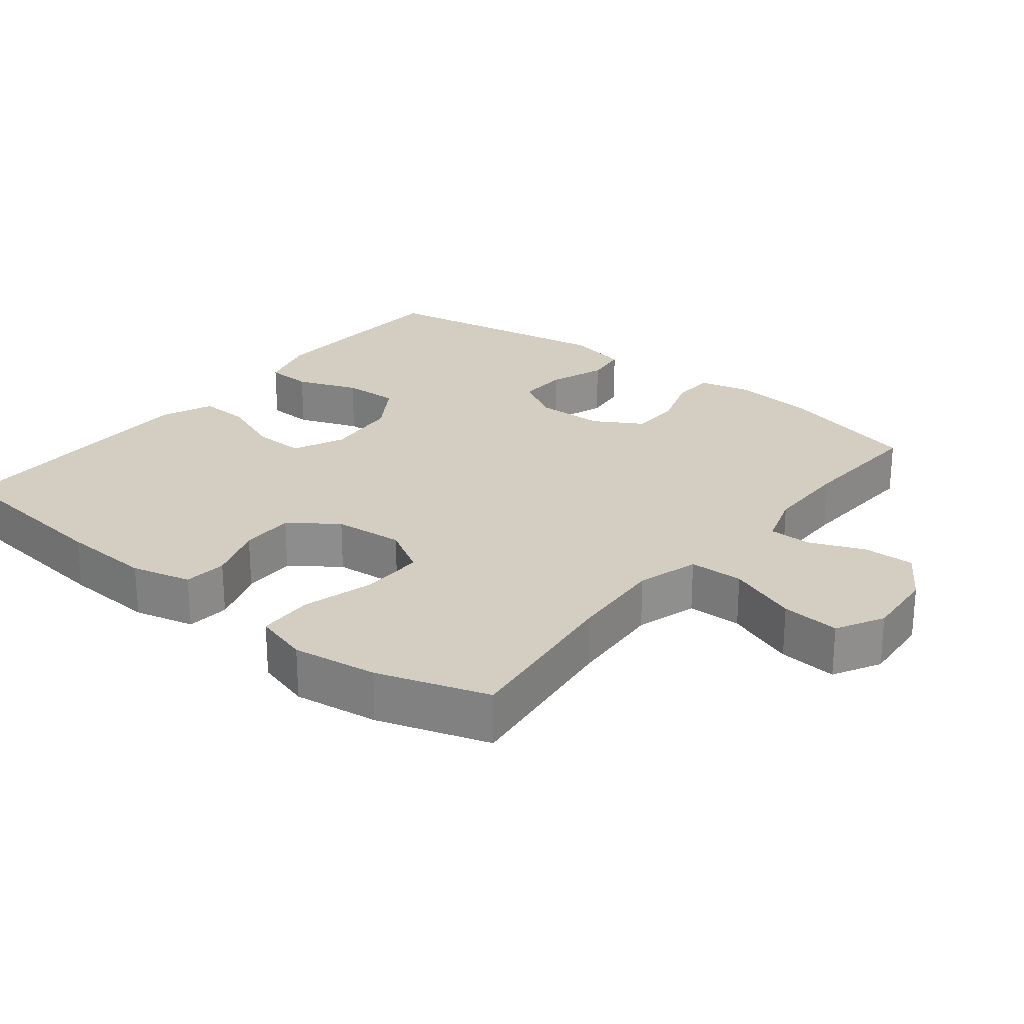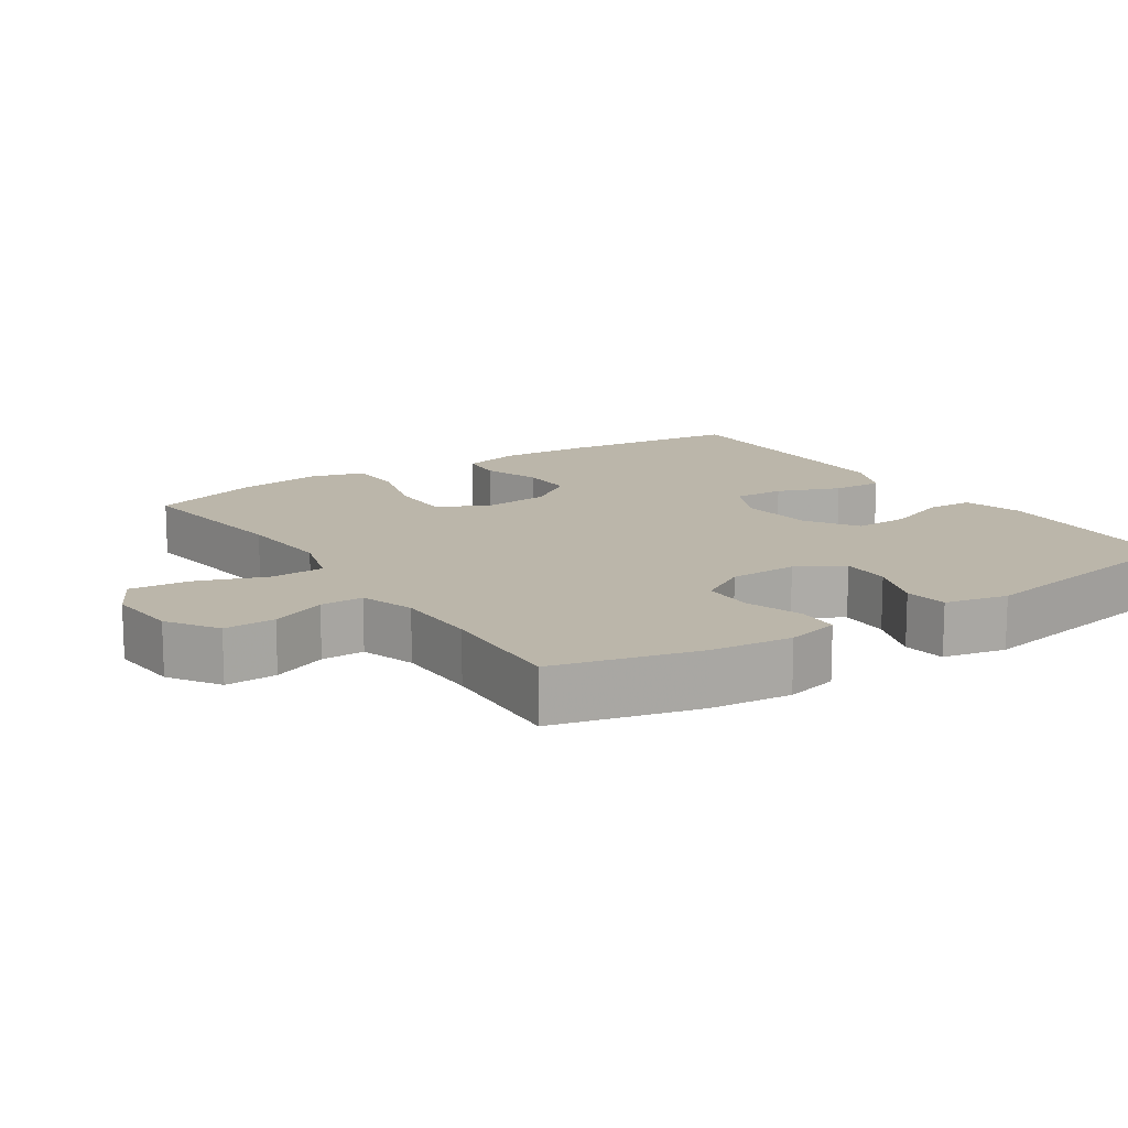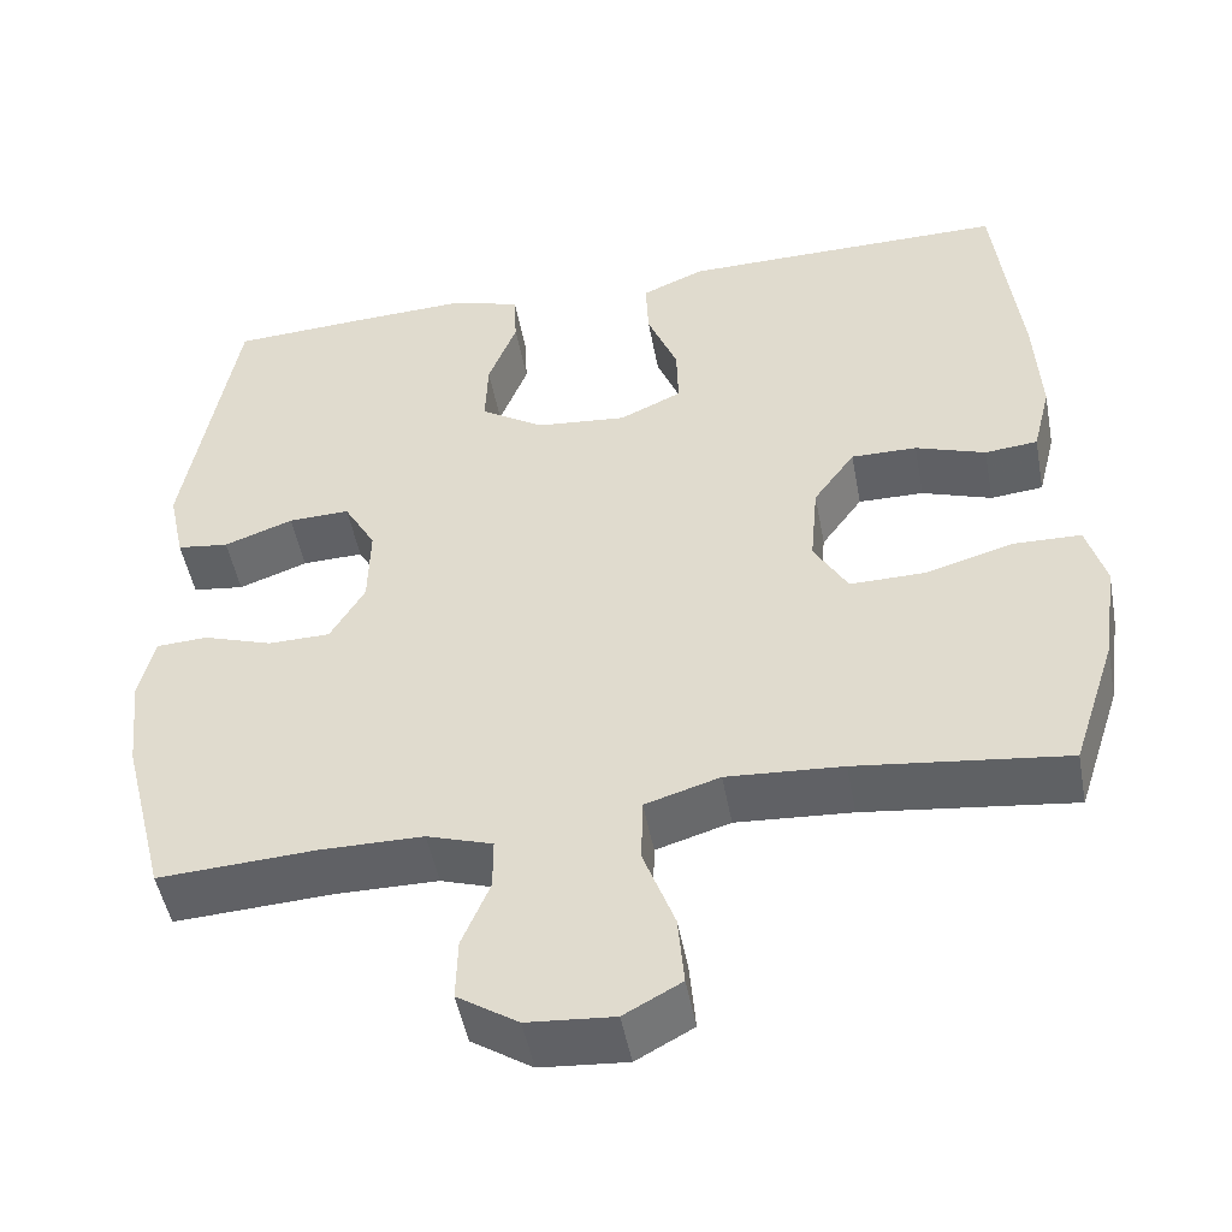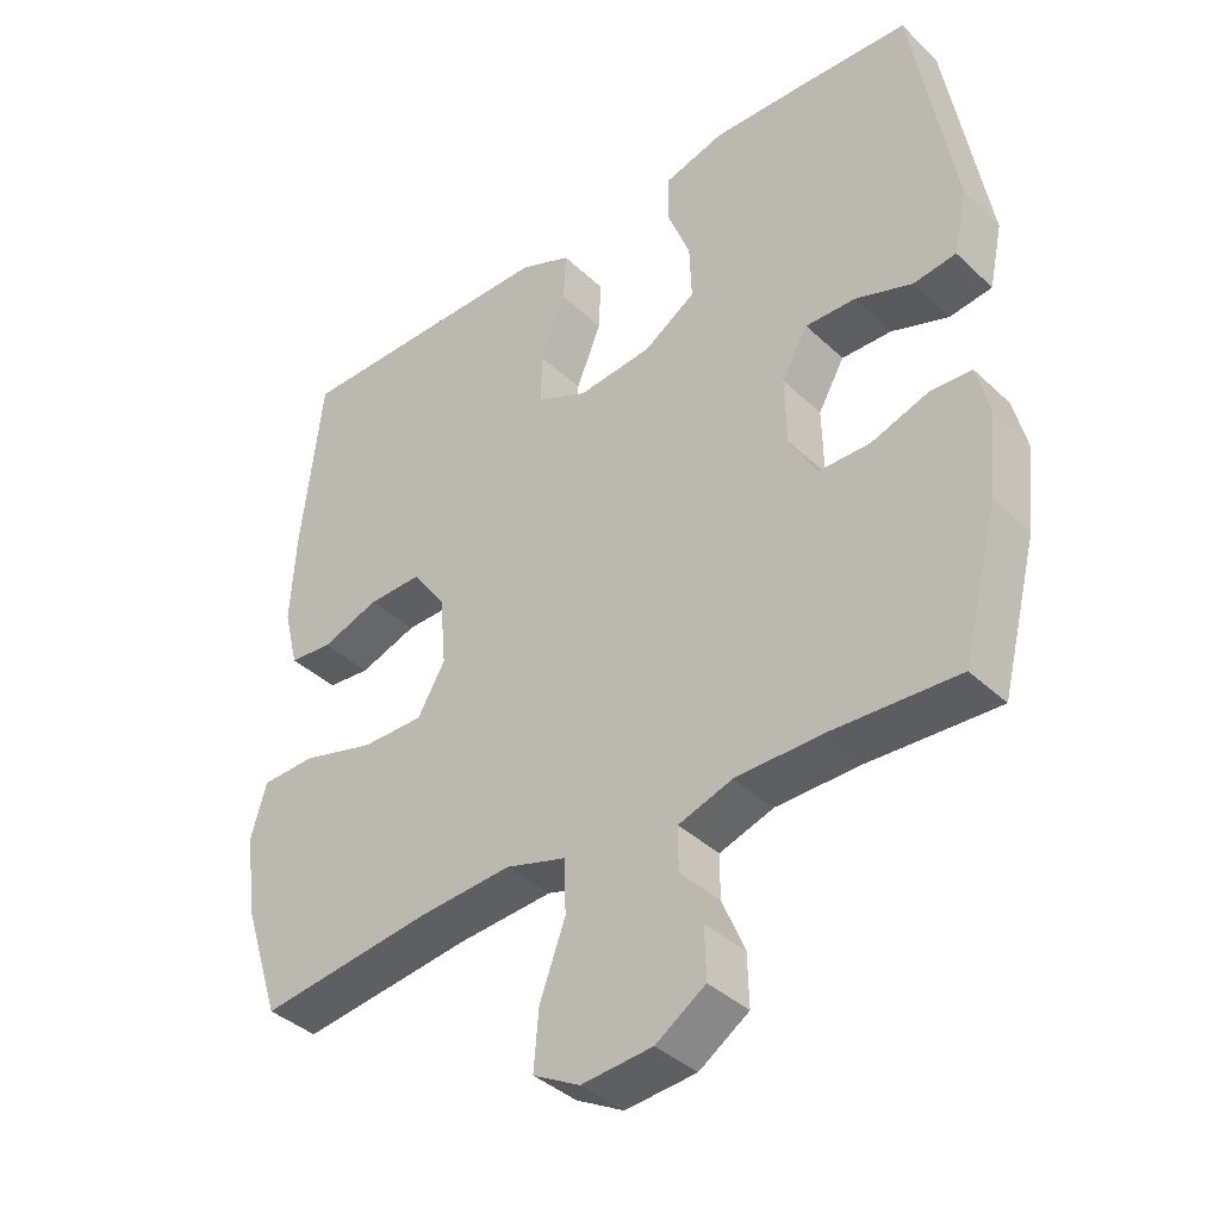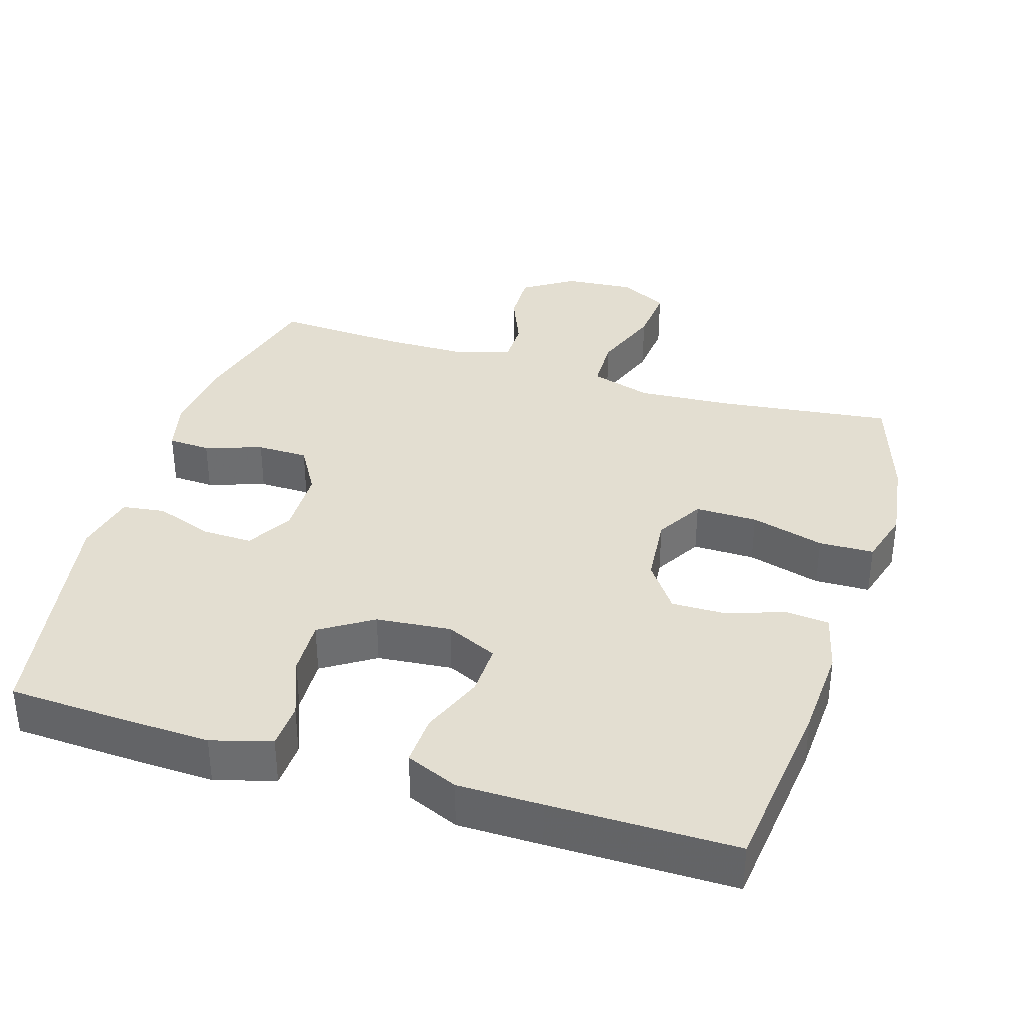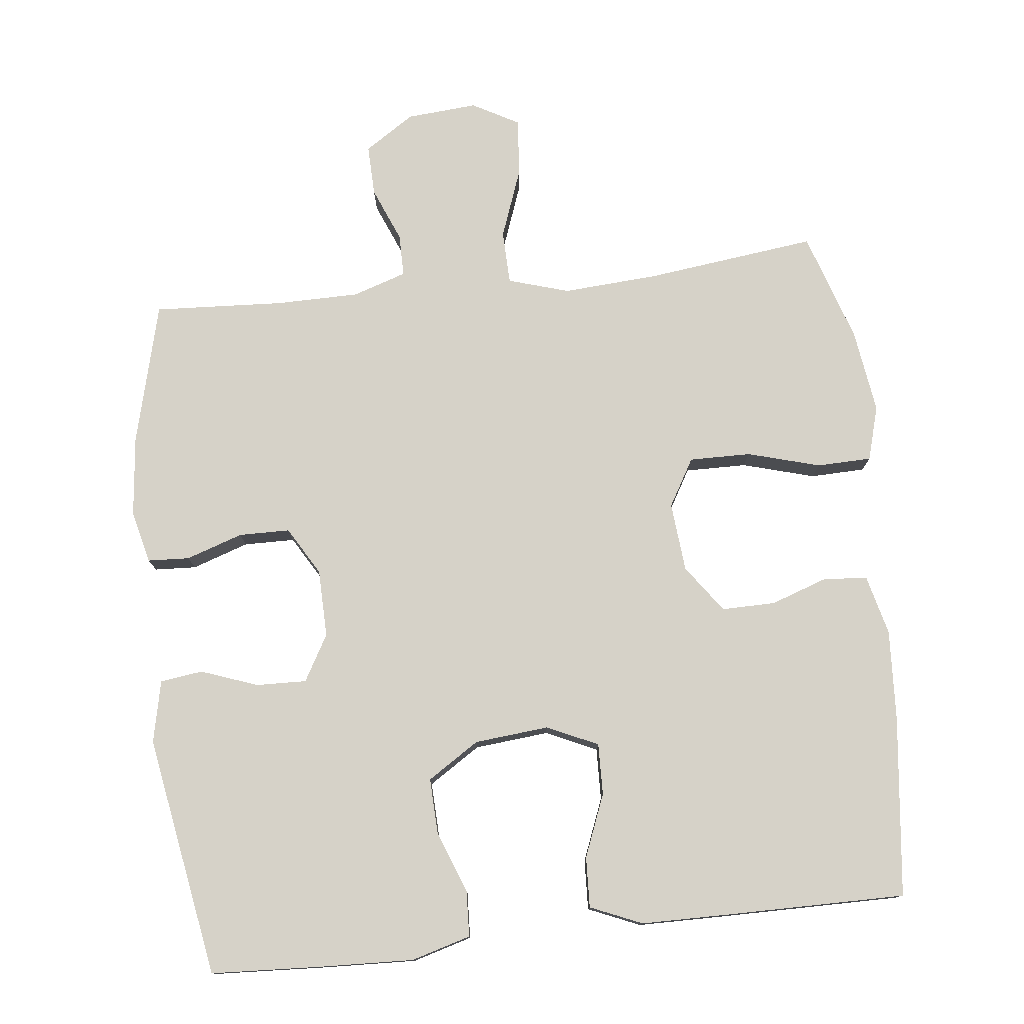
<metadata>
{"format":"obj","ext":"obj","renderer":"f3d","projection":"perspective","resolution":1024,"background":"white","views":[{"elev":25.0,"azim":128.6,"up":"+Y"},{"elev":13.9,"azim":-123.5,"up":"+Y"},{"elev":-49.1,"azim":10.6,"up":"+Z"},{"elev":-39.1,"azim":-139.2,"up":"+Z"},{"elev":36.0,"azim":17.2,"up":"+Y"},{"elev":77.5,"azim":-6.3,"up":"+Y"}]}
</metadata>
<code>
v -0.5 0.07 0.5
v -0.343 0.07 0.508
v -0.212 0.07 0.513
v -0.128 0.07 0.489
v -0.125 0.07 0.424
v -0.158 0.07 0.338
v -0.161 0.07 0.259
v -0.088 0.07 0.212
v 0.017 0.07 0.202
v 0.089 0.07 0.235
v 0.087 0.07 0.308
v 0.052 0.07 0.396
v 0.049 0.07 0.467
v 0.122 0.07 0.498
v 0.24 0.07 0.499
v 0.5 0.07 0.5
v 0.529 0.07 0.245
v 0.536 0.07 0.117
v 0.515 0.07 0.033
v 0.454 0.07 0.027
v 0.373 0.07 0.055
v 0.297 0.07 0.056
v 0.249 0.07 -0.011
v 0.24 0.07 -0.109
v 0.279 0.07 -0.176
v 0.366 0.07 -0.175
v 0.469 0.07 -0.146
v 0.546 0.07 -0.148
v 0.568 0.07 -0.225
v 0.551 0.07 -0.344
v 0.5 0.07 -0.5
v 0.258 0.07 -0.47
v 0.124 0.07 -0.461
v 0.038 0.07 -0.487
v 0.036 0.07 -0.563
v 0.072 0.07 -0.661
v 0.079 0.07 -0.743
v 0.013 0.07 -0.779
v -0.087 0.07 -0.771
v -0.157 0.07 -0.725
v -0.155 0.07 -0.653
v -0.123 0.07 -0.576
v -0.123 0.07 -0.516
v -0.199 0.07 -0.491
v -0.317 0.07 -0.49
v -0.5 0.07 -0.5
v -0.551 0.07 -0.299
v -0.563 0.07 -0.185
v -0.545 0.07 -0.111
v -0.486 0.07 -0.108
v -0.406 0.07 -0.135
v -0.334 0.07 -0.134
v -0.294 0.07 -0.066
v -0.292 0.07 0.03
v -0.329 0.07 0.095
v -0.4 0.07 0.093
v -0.48 0.07 0.064
v -0.54 0.07 0.072
v -0.559 0.07 0.16
v -0.5 0 0.5
v -0.343 0 0.508
v -0.212 0 0.513
v -0.128 0 0.489
v -0.125 0 0.424
v -0.158 0 0.338
v -0.161 0 0.259
v -0.088 0 0.212
v 0.017 0 0.202
v 0.089 0 0.235
v 0.087 0 0.308
v 0.052 0 0.396
v 0.049 0 0.467
v 0.122 0 0.498
v 0.24 0 0.499
v 0.5 0 0.5
v 0.529 0 0.245
v 0.536 0 0.117
v 0.515 0 0.033
v 0.454 0 0.027
v 0.373 0 0.055
v 0.297 0 0.056
v 0.249 0 -0.011
v 0.24 0 -0.109
v 0.279 0 -0.176
v 0.366 0 -0.175
v 0.469 0 -0.146
v 0.546 0 -0.148
v 0.568 0 -0.225
v 0.551 0 -0.344
v 0.5 0 -0.5
v 0.258 0 -0.47
v 0.124 0 -0.461
v 0.038 0 -0.487
v 0.036 0 -0.563
v 0.072 0 -0.661
v 0.079 0 -0.743
v 0.013 0 -0.779
v -0.087 0 -0.771
v -0.157 0 -0.725
v -0.155 0 -0.653
v -0.123 0 -0.576
v -0.123 0 -0.516
v -0.199 0 -0.491
v -0.317 0 -0.49
v -0.5 0 -0.5
v -0.551 0 -0.299
v -0.563 0 -0.185
v -0.545 0 -0.111
v -0.486 0 -0.108
v -0.406 0 -0.135
v -0.334 0 -0.134
v -0.294 0 -0.066
v -0.292 0 0.03
v -0.329 0 0.095
v -0.4 0 0.093
v -0.48 0 0.064
v -0.54 0 0.072
v -0.559 0 0.16
f 56 57 58 59
f 55 56 59 1
f 54 55 1 2
f 48 49 50 51
f 48 51 52
f 45 46 47 48
f 44 45 48 52
f 43 44 52 53
f 39 40 41 42
f 39 42 43
f 38 39 43
f 35 36 37 38
f 34 35 38 43
f 33 34 43 53
f 29 30 31 32
f 26 27 28 29
f 25 26 29 32
f 24 25 32 33
f 18 19 20 21
f 18 21 22
f 17 18 22
f 16 17 22
f 15 16 22 23
f 11 12 13 14
f 10 11 14 15
f 3 4 5 6
f 54 2 3 6
f 54 6 7
f 53 54 7 8
f 33 53 8 9
f 24 33 9 10
f 10 15 23 24
f 118 117 116 115
f 60 118 115 114
f 61 60 114 113
f 110 109 108 107
f 111 110 107
f 107 106 105 104
f 111 107 104 103
f 112 111 103 102
f 101 100 99 98
f 102 101 98
f 102 98 97
f 97 96 95 94
f 102 97 94 93
f 112 102 93 92
f 91 90 89 88
f 88 87 86 85
f 91 88 85 84
f 92 91 84 83
f 80 79 78 77
f 81 80 77
f 81 77 76
f 81 76 75
f 82 81 75 74
f 73 72 71 70
f 74 73 70 69
f 65 64 63 62
f 65 62 61 113
f 66 65 113
f 67 66 113 112
f 68 67 112 92
f 69 68 92 83
f 83 82 74 69
f 1 60 61 2
f 2 61 62 3
f 3 62 63 4
f 4 63 64 5
f 5 64 65 6
f 6 65 66 7
f 7 66 67 8
f 8 67 68 9
f 9 68 69 10
f 10 69 70 11
f 11 70 71 12
f 12 71 72 13
f 13 72 73 14
f 14 73 74 15
f 15 74 75 16
f 16 75 76 17
f 17 76 77 18
f 18 77 78 19
f 19 78 79 20
f 20 79 80 21
f 21 80 81 22
f 22 81 82 23
f 23 82 83 24
f 24 83 84 25
f 25 84 85 26
f 26 85 86 27
f 27 86 87 28
f 28 87 88 29
f 29 88 89 30
f 30 89 90 31
f 31 90 91 32
f 32 91 92 33
f 33 92 93 34
f 34 93 94 35
f 35 94 95 36
f 36 95 96 37
f 37 96 97 38
f 38 97 98 39
f 39 98 99 40
f 40 99 100 41
f 41 100 101 42
f 42 101 102 43
f 43 102 103 44
f 44 103 104 45
f 45 104 105 46
f 46 105 106 47
f 47 106 107 48
f 48 107 108 49
f 49 108 109 50
f 50 109 110 51
f 51 110 111 52
f 52 111 112 53
f 53 112 113 54
f 54 113 114 55
f 55 114 115 56
f 56 115 116 57
f 57 116 117 58
f 58 117 118 59
f 59 118 60 1

</code>
